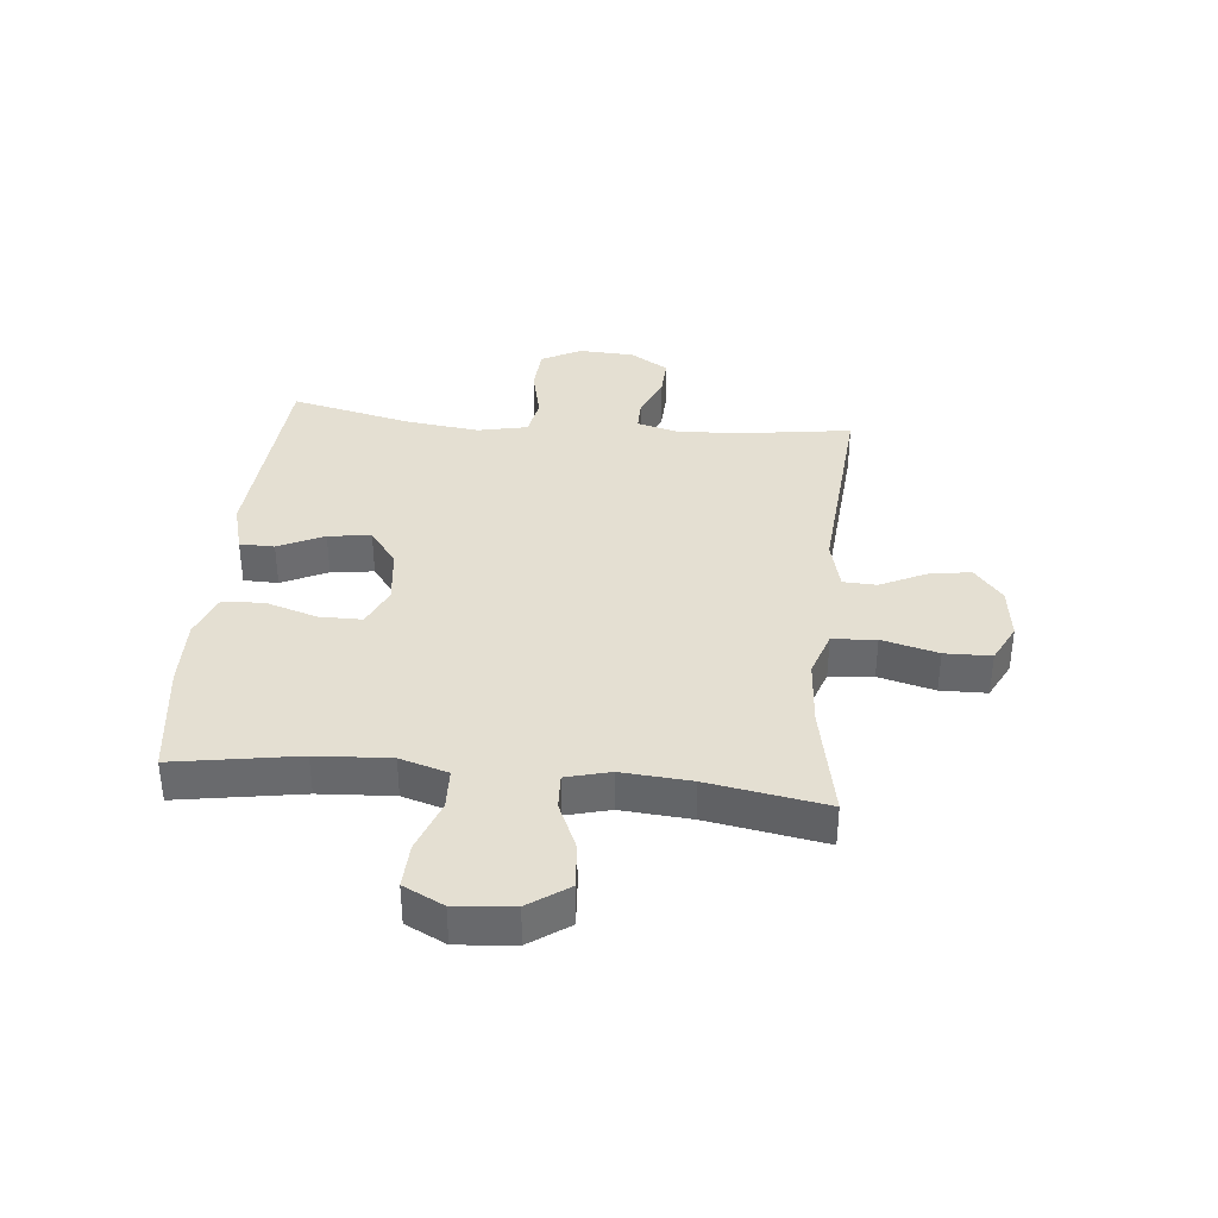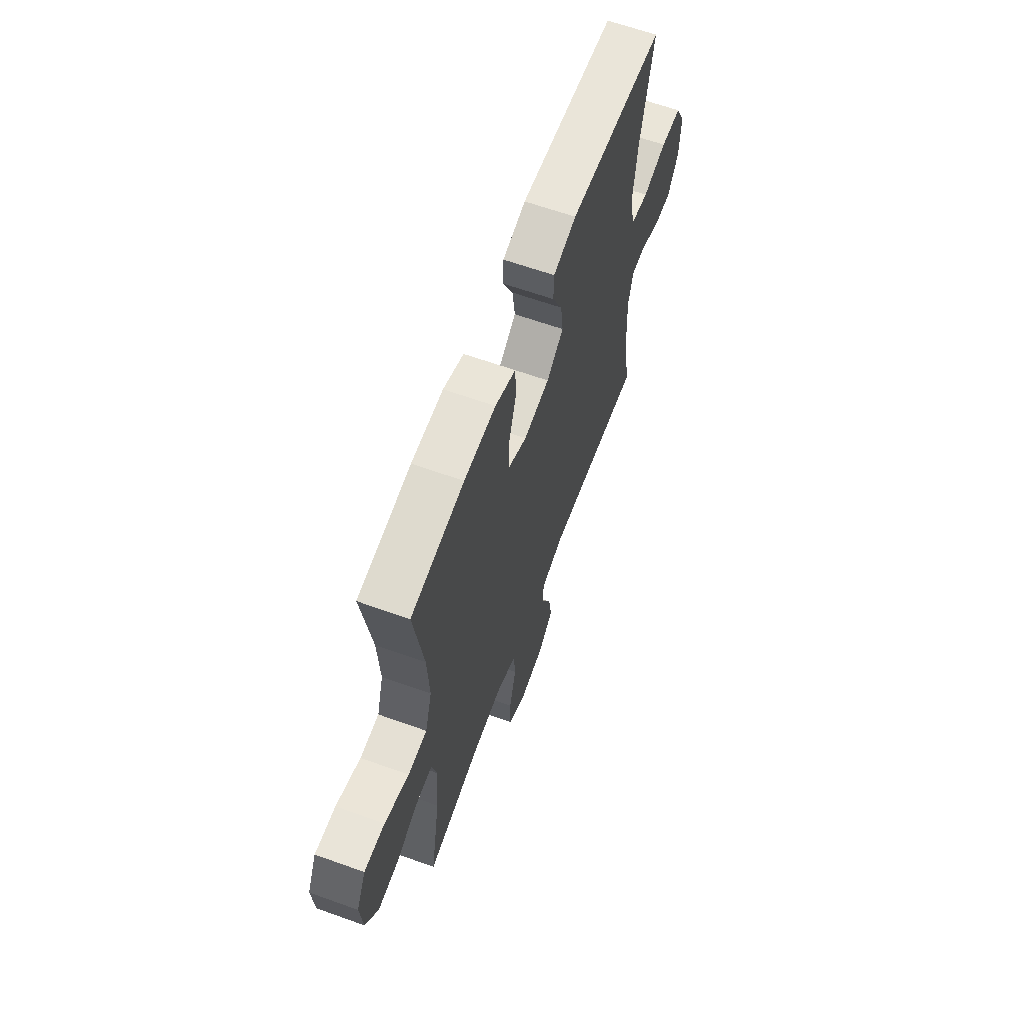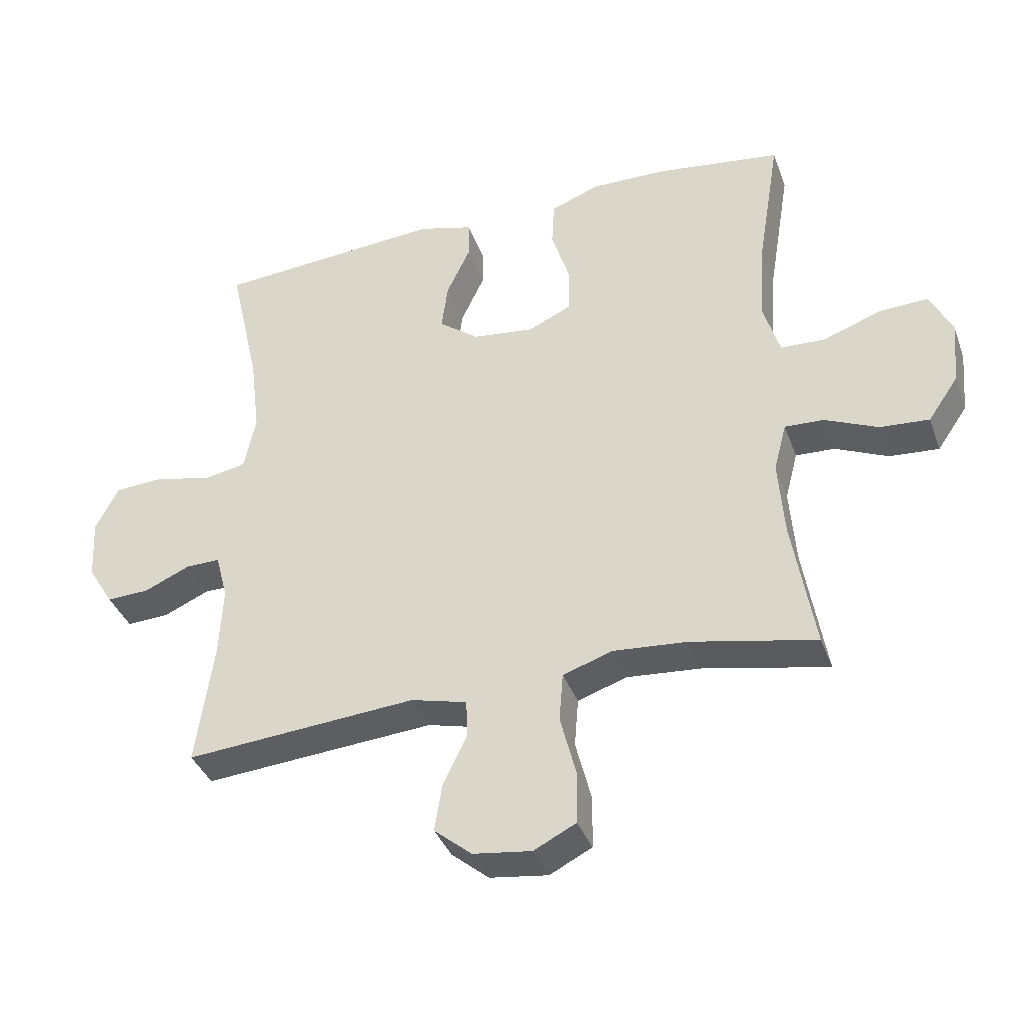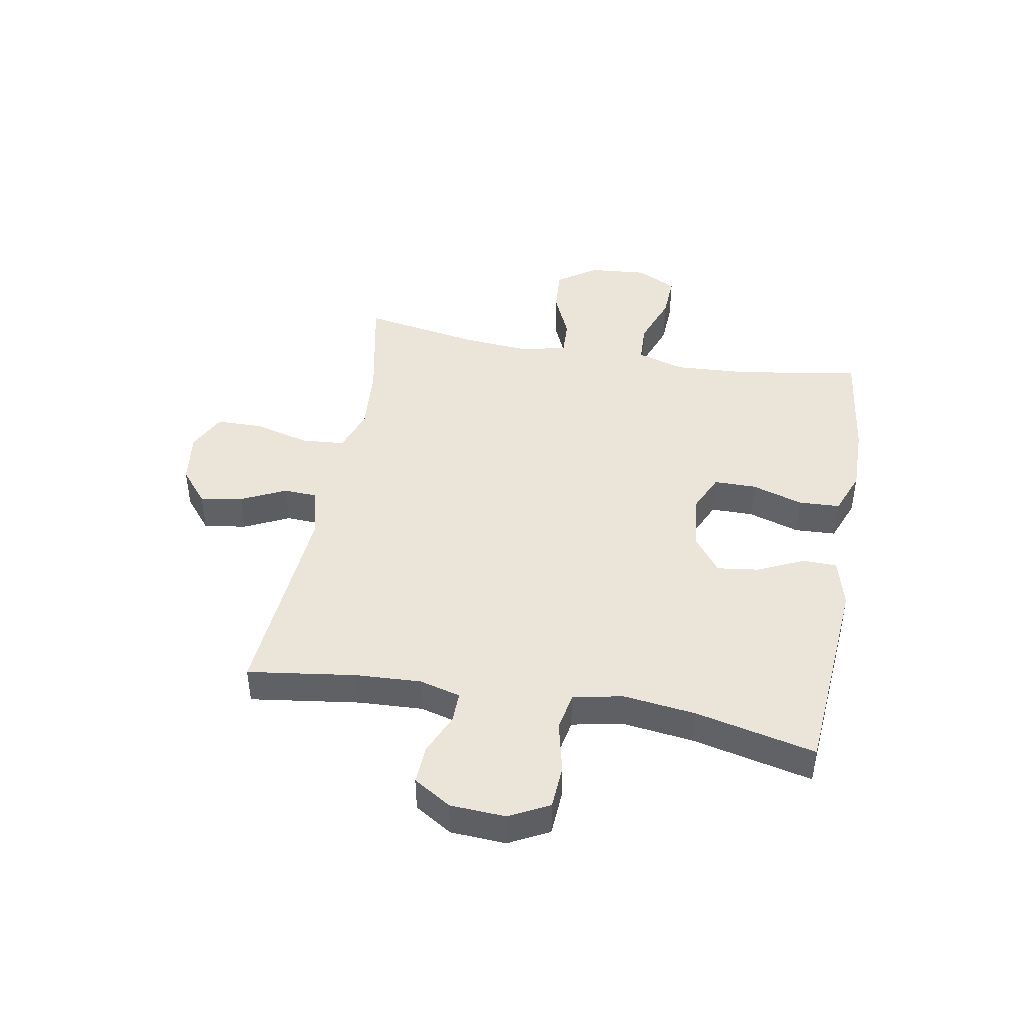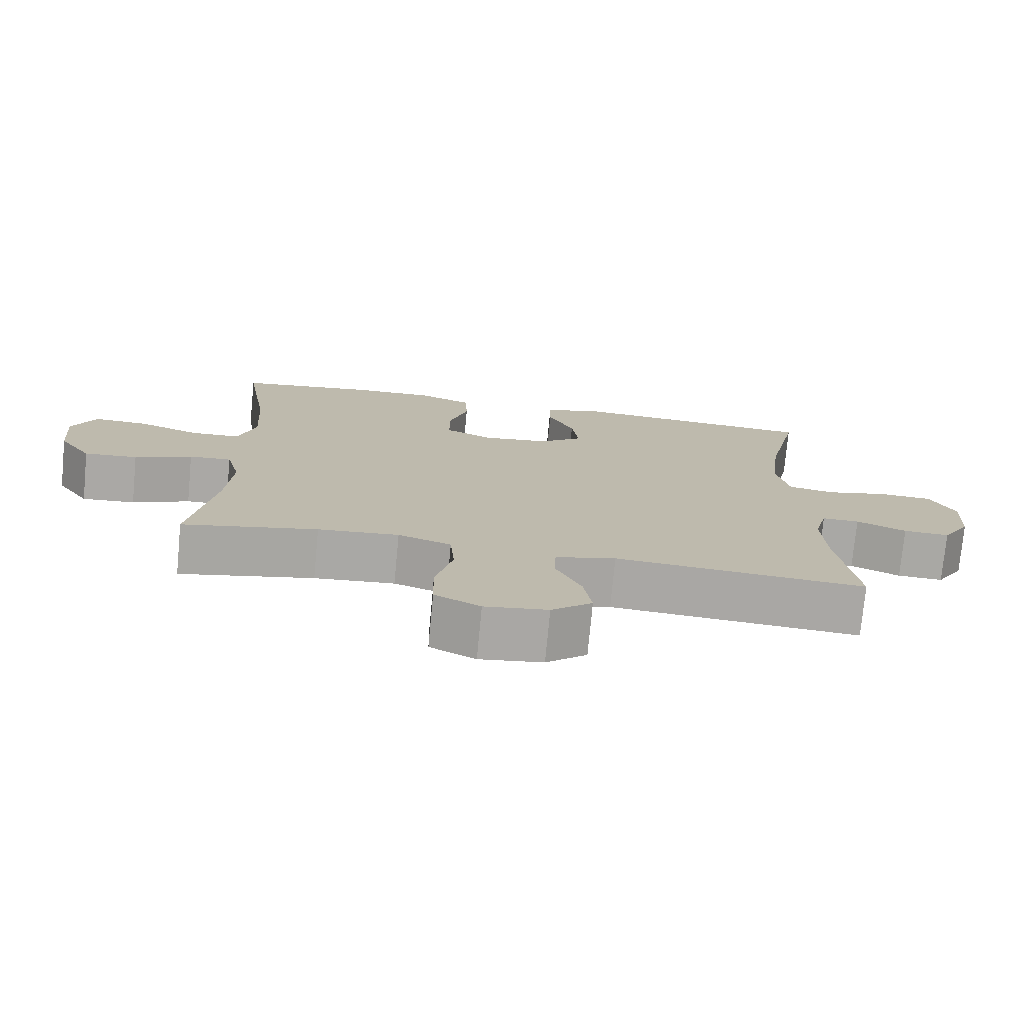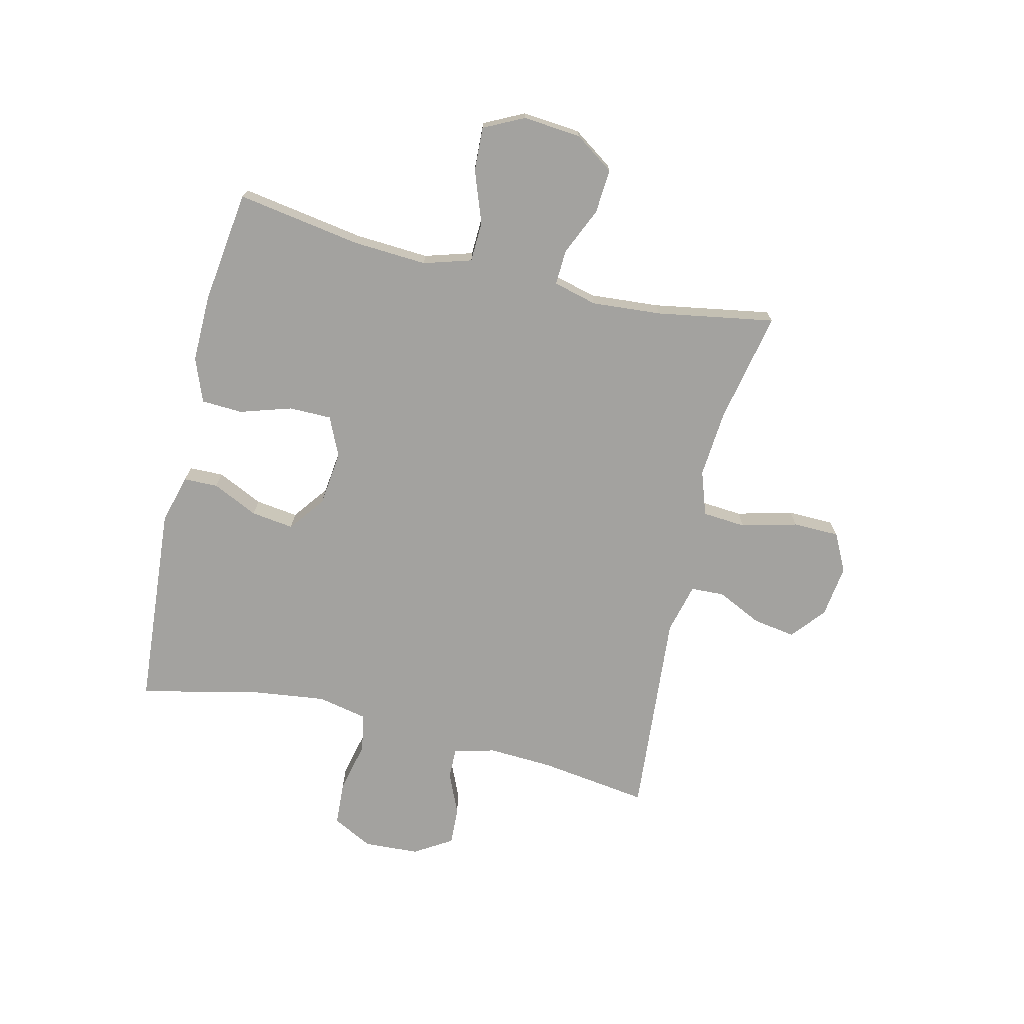
<metadata>
{"format":"obj","ext":"obj","renderer":"f3d","projection":"perspective","resolution":1024,"background":"white","views":[{"elev":37.2,"azim":95.6,"up":"+Y"},{"elev":63.1,"azim":110.0,"up":"+Z"},{"elev":-37.5,"azim":18.9,"up":"+Z"},{"elev":44.7,"azim":-79.7,"up":"+Y"},{"elev":-75.1,"azim":174.6,"up":"+Z"},{"elev":-72.4,"azim":76.7,"up":"+Y"}]}
</metadata>
<code>
o path8970
v -0.1392 0.0375 -0.4366
v -0.05062 0.0375 -0.4589
v -0.04814 0.0375 -0.518
v -0.08614 0.0375 -0.5968
v -0.0982 0.0375 -0.6717
v -0.0388 0.0375 -0.7211
v 0.05386 0.0375 -0.7334
v 0.1207 0.0375 -0.6995
v 0.1221 0.0375 -0.618
v 0.0968 0.0375 -0.5196
v 0.1029 0.0375 -0.4431
v 0.1808 0.0375 -0.4165
v 0.2989 0.0375 -0.4259
v 0.4957 0.0375 -0.4661
v 0.4606 0.0375 -0.2587
v 0.4512 0.0375 -0.1361
v 0.4713 0.0375 -0.0592
v 0.5332 0.0375 -0.06201
v 0.6169 0.0375 -0.09898
v 0.6948 0.0375 -0.1047
v 0.7427 0.0375 -0.03522
v 0.7518 0.0375 0.0668
v 0.717 0.0375 0.1373
v 0.6397 0.0375 0.1338
v 0.5482 0.0375 0.1004
v 0.4773 0.0375 0.103
v 0.4521 0.0375 0.1871
v 0.46 0.0375 0.3174
v 0.4957 0.0375 0.5358
v 0.2964 0.0375 0.5623
v 0.1773 0.0375 0.5643
v 0.09998 0.0375 0.5346
v 0.0964 0.0375 0.4619
v 0.1246 0.0375 0.3712
v 0.1242 0.0375 0.2965
v 0.05498 0.0375 0.2649
v -0.04204 0.0375 0.2765
v -0.1055 0.0375 0.3246
v -0.09545 0.0375 0.3995
v -0.0575 0.0375 0.4796
v -0.05865 0.0375 0.5402
v -0.1451 0.0375 0.5637
v -0.506 0.0375 0.5358
v -0.4583 0.0375 0.3236
v -0.4425 0.0375 0.1951
v -0.4609 0.0375 0.1077
v -0.528 0.0375 0.0949
v -0.6181 0.0375 0.1159
v -0.6959 0.0375 0.1112
v -0.7325 0.0375 0.04089
v -0.7273 0.0375 -0.05649
v -0.6865 0.0375 -0.1229
v -0.6193 0.0375 -0.1198
v -0.5465 0.0375 -0.08787
v -0.492 0.0375 -0.08713
v -0.4728 0.0375 -0.1595
v -0.4788 0.0375 -0.2736
v -0.506 0.0375 -0.4661
v -0.1392 -0.0375 -0.4366
v -0.05062 -0.0375 -0.4589
v -0.04814 -0.0375 -0.518
v -0.08614 -0.0375 -0.5968
v -0.0982 -0.0375 -0.6717
v -0.0388 -0.0375 -0.7211
v 0.05386 -0.0375 -0.7334
v 0.1207 -0.0375 -0.6995
v 0.1221 -0.0375 -0.618
v 0.0968 -0.0375 -0.5196
v 0.1029 -0.0375 -0.4431
v 0.1808 -0.0375 -0.4165
v 0.2989 -0.0375 -0.4259
v 0.4957 -0.0375 -0.4661
v 0.4606 -0.0375 -0.2587
v 0.4512 -0.0375 -0.1361
v 0.4713 -0.0375 -0.0592
v 0.5332 -0.0375 -0.06201
v 0.6169 -0.0375 -0.09898
v 0.6948 -0.0375 -0.1047
v 0.7427 -0.0375 -0.03522
v 0.7518 -0.0375 0.0668
v 0.717 -0.0375 0.1373
v 0.6397 -0.0375 0.1338
v 0.5482 -0.0375 0.1004
v 0.4773 -0.0375 0.103
v 0.4521 -0.0375 0.1871
v 0.46 -0.0375 0.3174
v 0.4957 -0.0375 0.5358
v 0.2964 -0.0375 0.5623
v 0.1773 -0.0375 0.5643
v 0.09998 -0.0375 0.5346
v 0.0964 -0.0375 0.4619
v 0.1246 -0.0375 0.3712
v 0.1242 -0.0375 0.2965
v 0.05498 -0.0375 0.2649
v -0.04204 -0.0375 0.2765
v -0.1055 -0.0375 0.3246
v -0.09545 -0.0375 0.3995
v -0.0575 -0.0375 0.4796
v -0.05865 -0.0375 0.5402
v -0.1451 -0.0375 0.5637
v -0.506 -0.0375 0.5358
v -0.4583 -0.0375 0.3236
v -0.4425 -0.0375 0.1951
v -0.4609 -0.0375 0.1077
v -0.528 -0.0375 0.0949
v -0.6181 -0.0375 0.1159
v -0.6959 -0.0375 0.1112
v -0.7325 -0.0375 0.04089
v -0.7273 -0.0375 -0.05649
v -0.6865 -0.0375 -0.1229
v -0.6193 -0.0375 -0.1198
v -0.5465 -0.0375 -0.08787
v -0.492 -0.0375 -0.08713
v -0.4728 -0.0375 -0.1595
v -0.4788 -0.0375 -0.2736
v -0.506 -0.0375 -0.4661
v 0.7427 0.0375 -0.03522
v 0.7518 0.0375 0.0668
v 0.717 0.0375 0.1373
v 0.717 0.0375 0.1373
v 0.6948 0.0375 -0.1047
v 0.6397 0.0375 0.1338
v 0.6169 0.0375 -0.09898
v 0.5482 0.0375 0.1004
v 0.5332 0.0375 -0.06201
v 0.4773 0.0375 0.103
v 0.4773 0.0375 0.103
v 0.4713 0.0375 -0.0592
v 0.4713 0.0375 -0.0592
v 0.4957 0.0375 -0.4661
v 0.4957 0.0375 -0.4661
v 0.4606 0.0375 -0.2587
v 0.46 0.0375 0.3174
v 0.4957 0.0375 0.5358
v 0.4957 0.0375 0.5358
v 0.4521 0.0375 0.1871
v 0.4512 0.0375 -0.1361
v 0.2989 0.0375 -0.4259
v 0.2964 0.0375 0.5623
v 0.1808 0.0375 -0.4165
v 0.1773 0.0375 0.5643
v 0.1029 0.0375 -0.4431
v 0.1029 0.0375 -0.4431
v 0.1246 0.0375 0.3712
v 0.1242 0.0375 0.2965
v 0.1242 0.0375 0.2965
v 0.09998 0.0375 0.5346
v 0.09998 0.0375 0.5346
v 0.0964 0.0375 0.4619
v 0.05498 0.0375 0.2649
v 0.1207 0.0375 -0.6995
v 0.1207 0.0375 -0.6995
v 0.1221 0.0375 -0.618
v 0.0968 0.0375 -0.5196
v 0.05386 0.0375 -0.7334
v -0.04204 0.0375 0.2765
v -0.0388 0.0375 -0.7211
v -0.0982 0.0375 -0.6717
v -0.05062 0.0375 -0.4589
v -0.05062 0.0375 -0.4589
v -0.04814 0.0375 -0.518
v -0.1055 0.0375 0.3246
v -0.1055 0.0375 0.3246
v -0.08614 0.0375 -0.5968
v -0.1392 0.0375 -0.4366
v -0.09545 0.0375 0.3995
v -0.0575 0.0375 0.4796
v -0.05865 0.0375 0.5402
v -0.05865 0.0375 0.5402
v -0.1451 0.0375 0.5637
v -0.4425 0.0375 0.1951
v -0.4609 0.0375 0.1077
v -0.4609 0.0375 0.1077
v -0.4583 0.0375 0.3236
v -0.528 0.0375 0.0949
v -0.4728 0.0375 -0.1595
v -0.4788 0.0375 -0.2736
v -0.492 0.0375 -0.08713
v -0.492 0.0375 -0.08713
v -0.506 0.0375 -0.4661
v -0.506 0.0375 -0.4661
v -0.506 0.0375 0.5358
v -0.506 0.0375 0.5358
v -0.5465 0.0375 -0.08787
v -0.6181 0.0375 0.1159
v -0.6193 0.0375 -0.1198
v -0.6959 0.0375 0.1112
v -0.6865 0.0375 -0.1229
v -0.6865 0.0375 -0.1229
v -0.7273 0.0375 -0.05649
v -0.7325 0.0375 0.04089
v 0.7427 -0.0375 -0.03522
v 0.7518 -0.0375 0.0668
v 0.717 -0.0375 0.1373
v 0.717 -0.0375 0.1373
v 0.6948 -0.0375 -0.1047
v 0.6397 -0.0375 0.1338
v 0.6169 -0.0375 -0.09898
v 0.5482 -0.0375 0.1004
v 0.5332 -0.0375 -0.06201
v 0.4773 -0.0375 0.103
v 0.4773 -0.0375 0.103
v 0.4713 -0.0375 -0.0592
v 0.4713 -0.0375 -0.0592
v 0.4957 -0.0375 -0.4661
v 0.4957 -0.0375 -0.4661
v 0.4606 -0.0375 -0.2587
v 0.46 -0.0375 0.3174
v 0.4957 -0.0375 0.5358
v 0.4957 -0.0375 0.5358
v 0.4521 -0.0375 0.1871
v 0.4512 -0.0375 -0.1361
v 0.2989 -0.0375 -0.4259
v 0.2964 -0.0375 0.5623
v 0.1808 -0.0375 -0.4165
v 0.1773 -0.0375 0.5643
v 0.1029 -0.0375 -0.4431
v 0.1029 -0.0375 -0.4431
v 0.1246 -0.0375 0.3712
v 0.1242 -0.0375 0.2965
v 0.1242 -0.0375 0.2965
v 0.09998 -0.0375 0.5346
v 0.09998 -0.0375 0.5346
v 0.0964 -0.0375 0.4619
v 0.05498 -0.0375 0.2649
v 0.1207 -0.0375 -0.6995
v 0.1207 -0.0375 -0.6995
v 0.1221 -0.0375 -0.618
v 0.0968 -0.0375 -0.5196
v 0.05386 -0.0375 -0.7334
v -0.04204 -0.0375 0.2765
v -0.0388 -0.0375 -0.7211
v -0.0982 -0.0375 -0.6717
v -0.05062 -0.0375 -0.4589
v -0.05062 -0.0375 -0.4589
v -0.04814 -0.0375 -0.518
v -0.1055 -0.0375 0.3246
v -0.1055 -0.0375 0.3246
v -0.08614 -0.0375 -0.5968
v -0.1392 -0.0375 -0.4366
v -0.09545 -0.0375 0.3995
v -0.0575 -0.0375 0.4796
v -0.05865 -0.0375 0.5402
v -0.05865 -0.0375 0.5402
v -0.1451 -0.0375 0.5637
v -0.4425 -0.0375 0.1951
v -0.4609 -0.0375 0.1077
v -0.4609 -0.0375 0.1077
v -0.4583 -0.0375 0.3236
v -0.528 -0.0375 0.0949
v -0.4728 -0.0375 -0.1595
v -0.4788 -0.0375 -0.2736
v -0.492 -0.0375 -0.08713
v -0.492 -0.0375 -0.08713
v -0.506 -0.0375 -0.4661
v -0.506 -0.0375 -0.4661
v -0.506 -0.0375 0.5358
v -0.506 -0.0375 0.5358
v -0.5465 -0.0375 -0.08787
v -0.6181 -0.0375 0.1159
v -0.6193 -0.0375 -0.1198
v -0.6959 -0.0375 0.1112
v -0.6865 -0.0375 -0.1229
v -0.6865 -0.0375 -0.1229
v -0.7273 -0.0375 -0.05649
v -0.7325 -0.0375 0.04089
f 239 228 236
f 231 240 225
f 247 251 231
f 217 234 229
f 250 253 247
f 242 245 241
f 207 213 205
f 201 203 200
f 260 259 250
f 216 219 214
f 260 266 259
f 246 237 249
f 225 212 203
f 208 220 211
f 240 251 252
f 261 265 263
f 225 203 220
f 220 203 201
f 240 231 251
f 200 198 199
f 229 236 228
f 253 250 259
f 224 216 222
f 214 208 209
f 265 259 266
f 214 219 208
f 220 208 219
f 201 200 199
f 259 265 261
f 240 252 255
f 241 249 237
f 232 239 233
f 192 198 196
f 232 228 239
f 219 216 224
f 199 198 197
f 197 192 193
f 247 253 251
f 247 231 246
f 197 193 194
f 240 234 217
f 211 220 201
f 232 230 228
f 207 215 213
f 243 245 242
f 225 240 217
f 228 230 226
f 229 234 236
f 225 215 212
f 212 215 207
f 262 266 260
f 198 192 197
f 245 249 241
f 237 246 231
f 225 217 215
f 249 245 257
f 21 22 80 79
f 22 120 195 80
f 20 21 79 78
f 23 24 82 81
f 19 20 78 77
f 24 25 83 82
f 18 19 77 76
f 25 127 202 83
f 129 18 76 204
f 131 15 73 206
f 28 135 210 86
f 26 27 85 84
f 16 17 75 74
f 15 16 74 73
f 27 28 86 85
f 13 14 72 71
f 29 30 88 87
f 12 13 71 70
f 30 31 89 88
f 143 12 70 218
f 34 146 221 92
f 31 148 223 89
f 33 34 92 91
f 32 33 91 90
f 35 36 94 93
f 152 9 67 227
f 9 10 68 67
f 7 8 66 65
f 10 11 69 68
f 36 37 95 94
f 6 7 65 64
f 5 6 64 63
f 160 3 61 235
f 37 163 238 95
f 4 5 63 62
f 3 4 62 61
f 1 2 60 59
f 39 40 98 97
f 40 169 244 98
f 41 42 100 99
f 38 39 97 96
f 45 173 248 103
f 44 45 103 102
f 46 47 105 104
f 56 57 115 114
f 179 56 114 254
f 181 1 59 256
f 183 44 102 258
f 42 43 101 100
f 54 55 113 112
f 57 58 116 115
f 47 48 106 105
f 53 54 112 111
f 48 49 107 106
f 189 53 111 264
f 51 52 110 109
f 50 51 109 108
f 49 50 108 107
f 164 161 153
f 156 150 165
f 172 156 176
f 142 154 159
f 175 172 178
f 167 166 170
f 132 130 138
f 126 125 128
f 185 175 184
f 141 139 144
f 185 184 191
f 171 174 162
f 150 128 137
f 133 136 145
f 165 177 176
f 186 188 190
f 150 145 128
f 145 126 128
f 165 176 156
f 125 124 123
f 154 153 161
f 178 184 175
f 149 147 141
f 139 134 133
f 190 191 184
f 139 133 144
f 145 144 133
f 126 124 125
f 184 186 190
f 165 180 177
f 166 162 174
f 157 158 164
f 117 121 123
f 157 164 153
f 144 149 141
f 124 122 123
f 122 118 117
f 172 176 178
f 172 171 156
f 122 119 118
f 165 142 159
f 136 126 145
f 157 153 155
f 132 138 140
f 168 167 170
f 150 142 165
f 153 151 155
f 154 161 159
f 150 137 140
f 137 132 140
f 187 185 191
f 123 122 117
f 170 166 174
f 162 156 171
f 150 140 142
f 174 182 170

</code>
